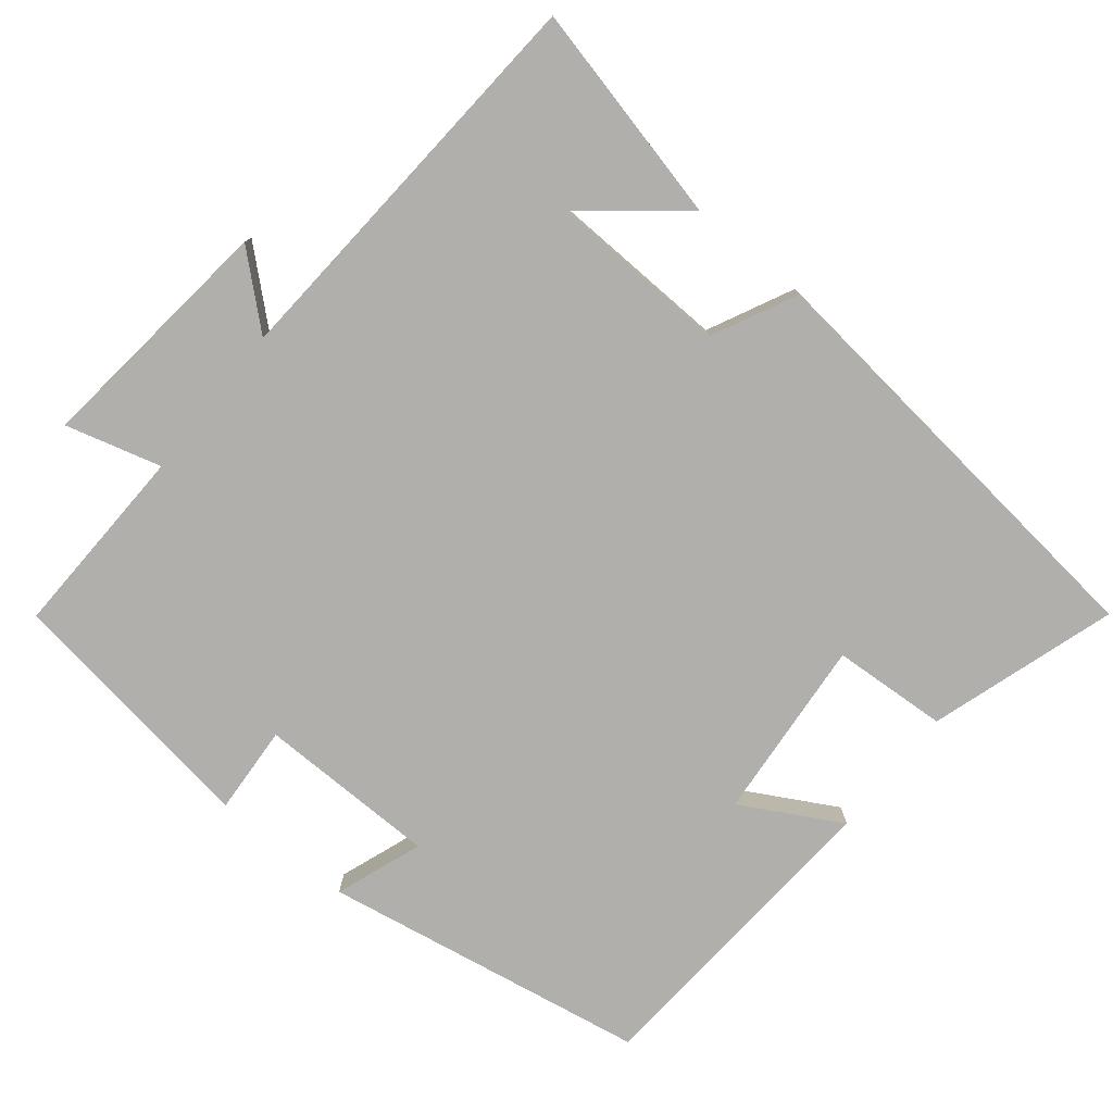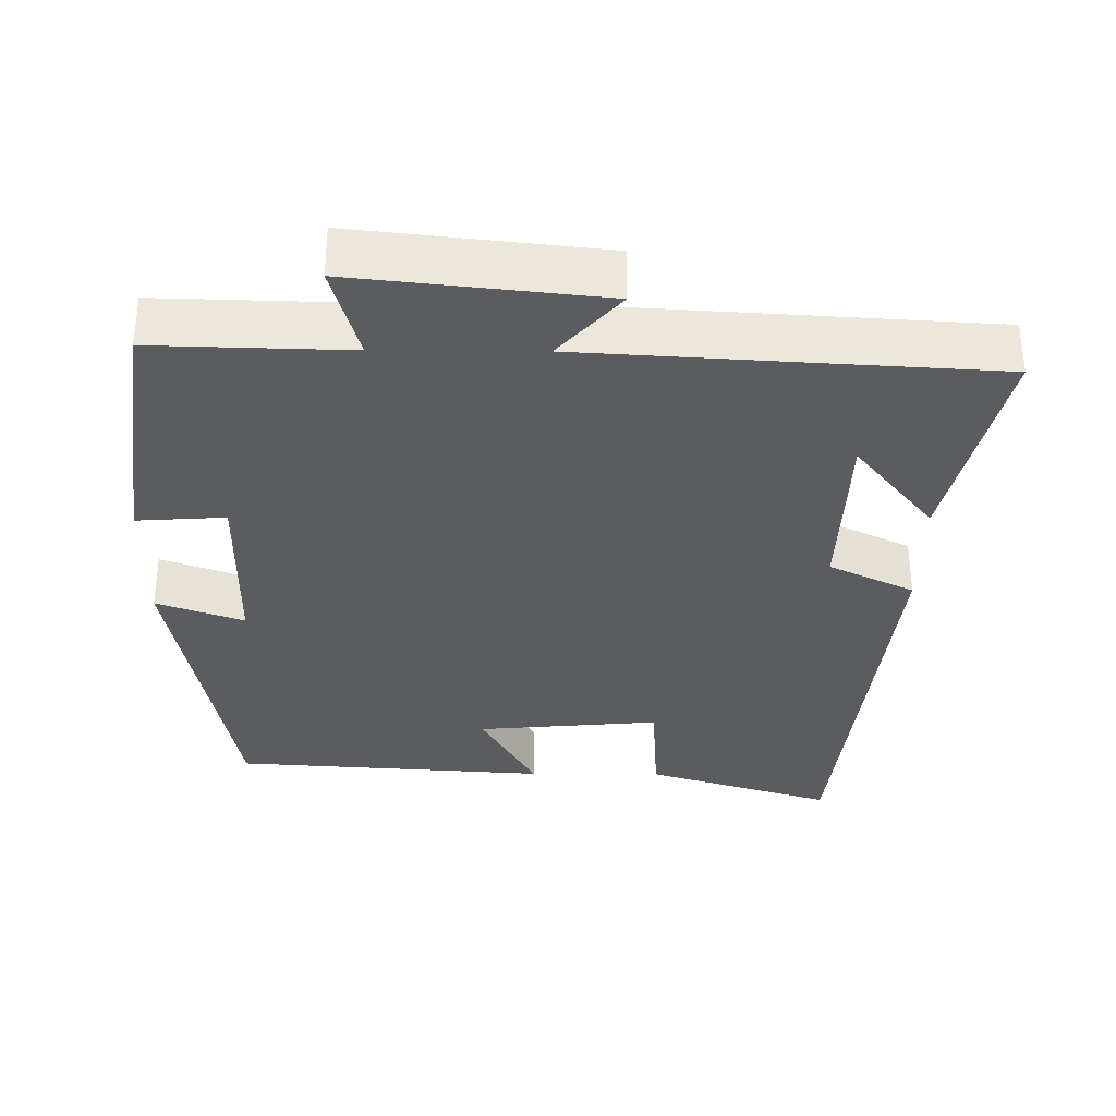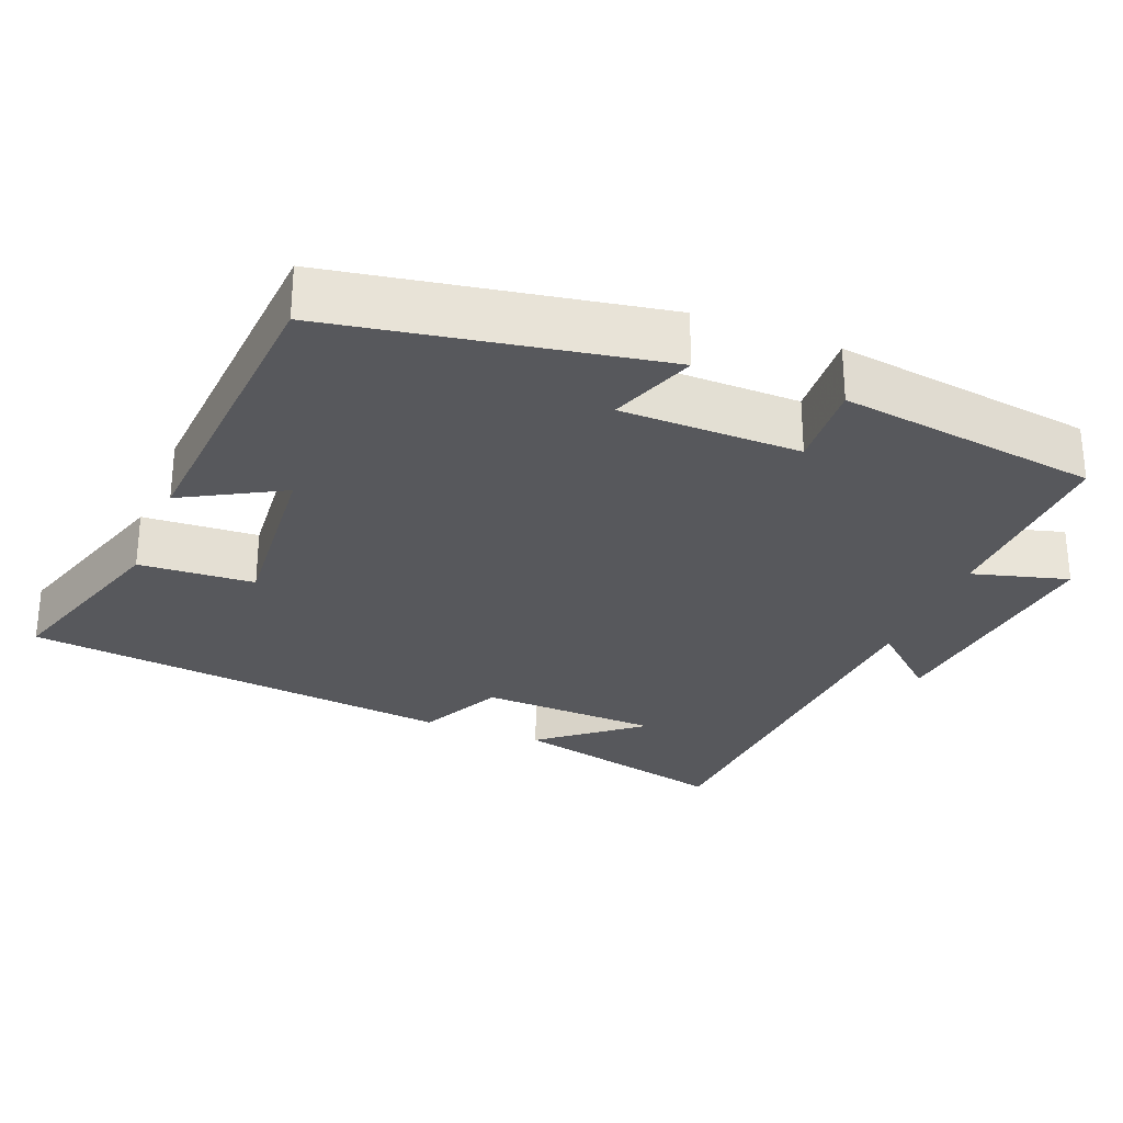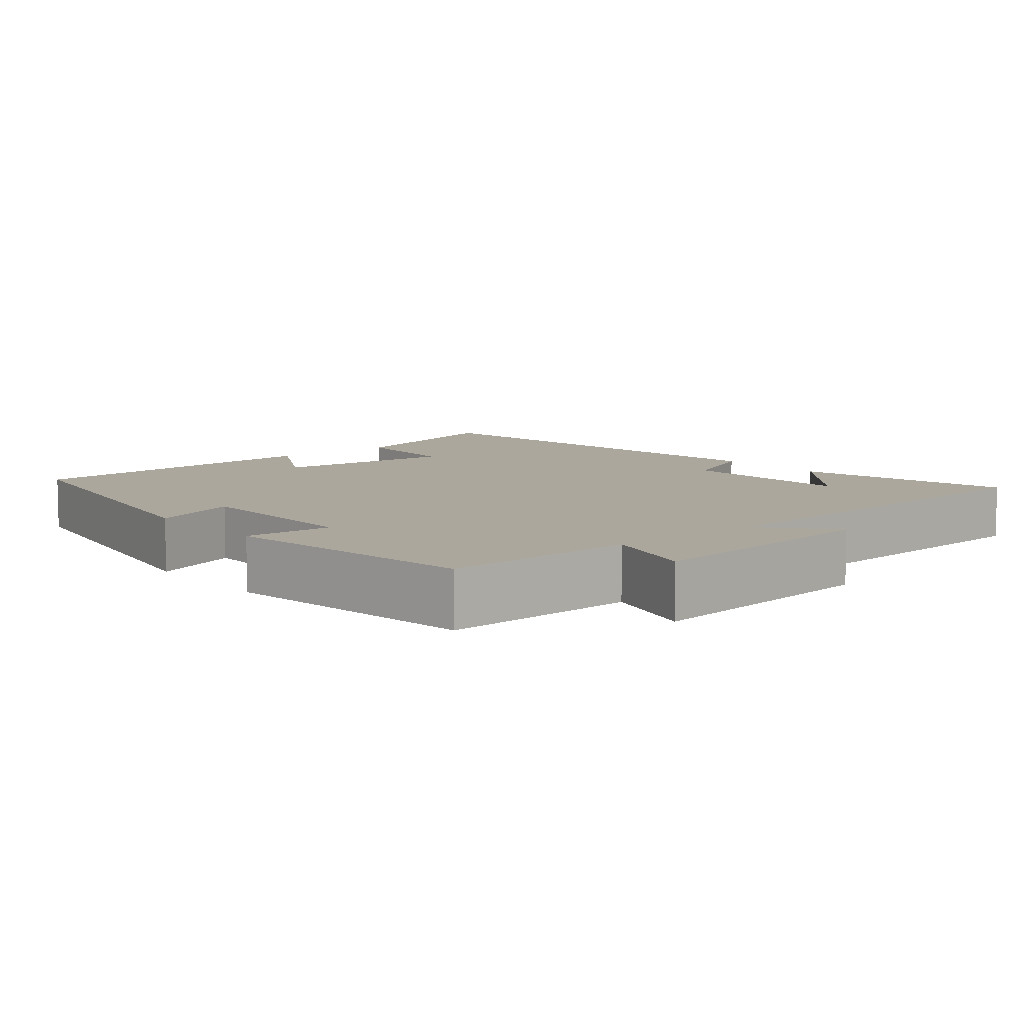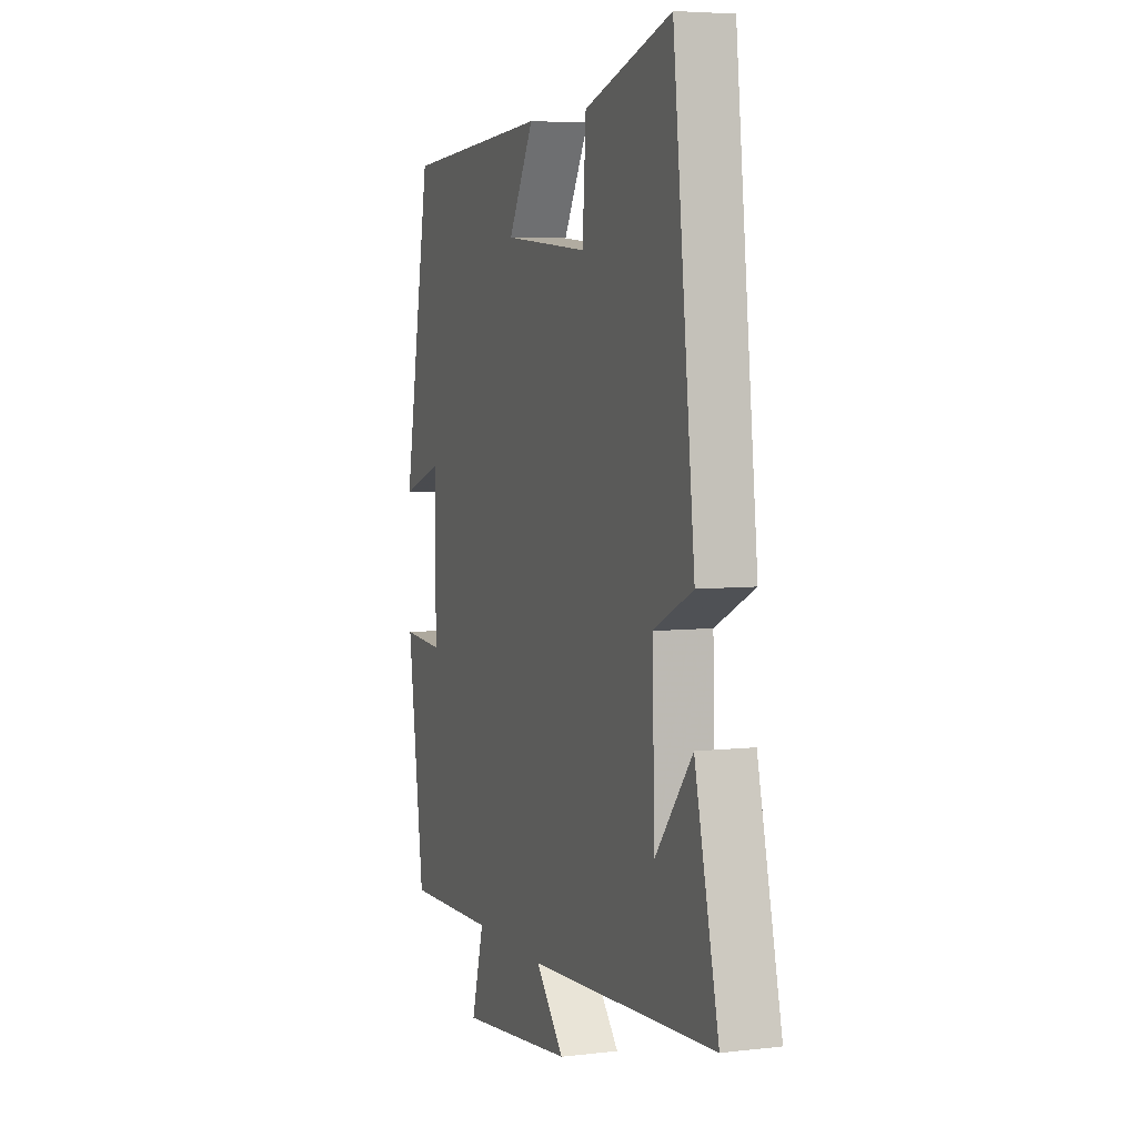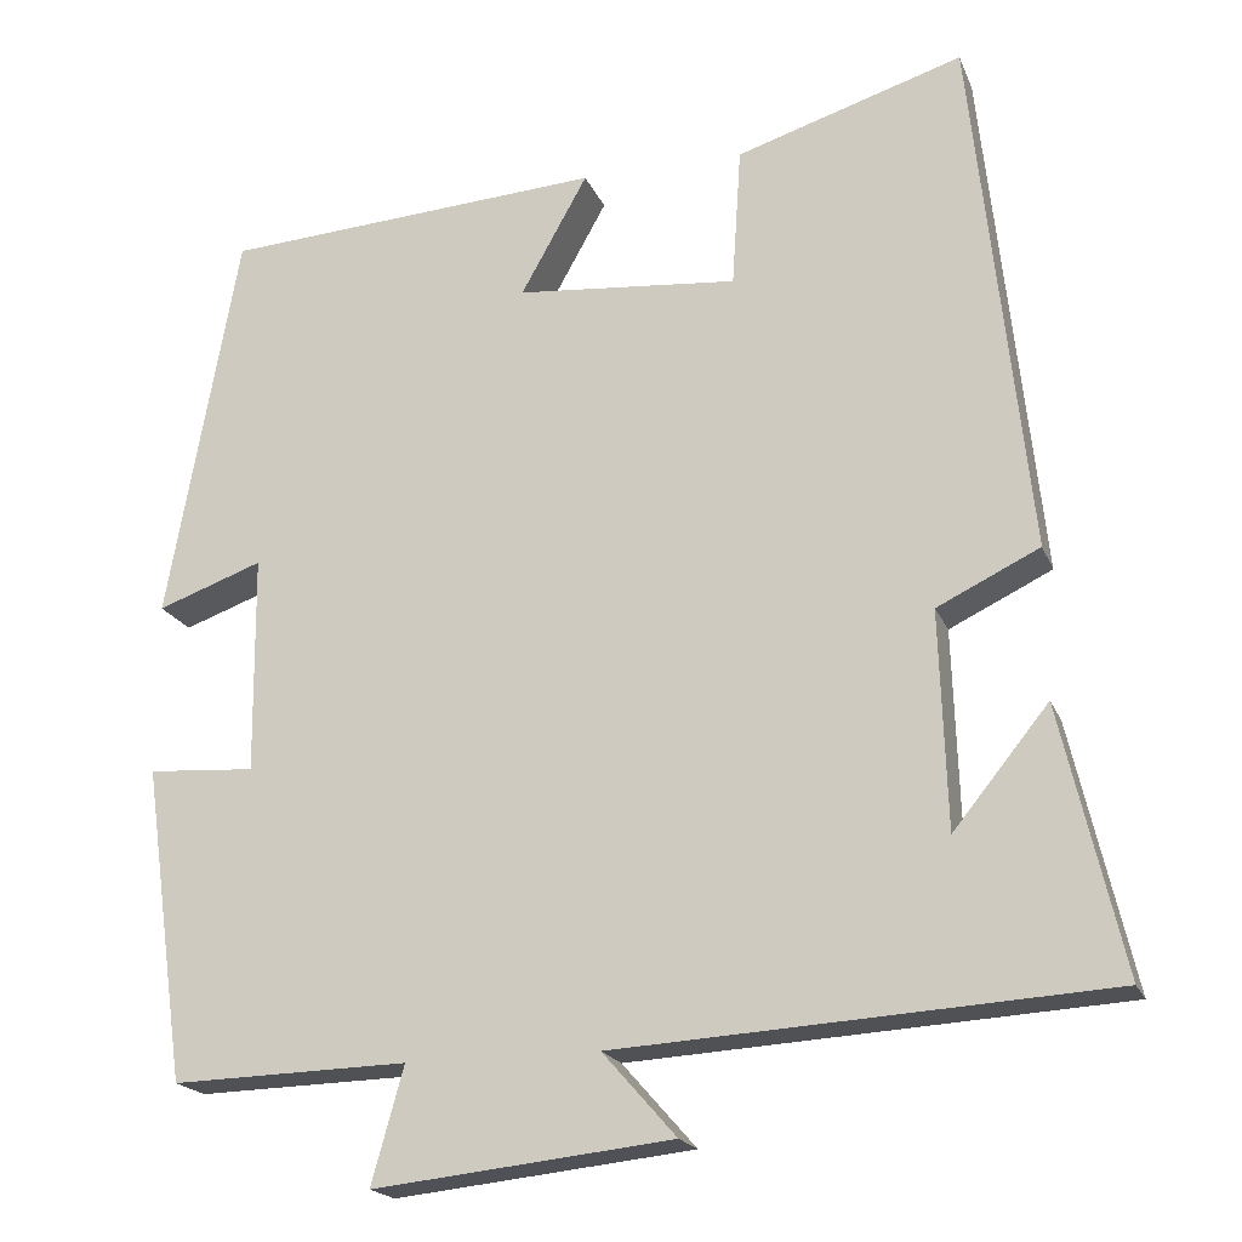
<metadata>
{"format":"obj","ext":"obj","renderer":"f3d","projection":"perspective","resolution":1024,"background":"white","views":[{"elev":-78.2,"azim":-129.2,"up":"+Y"},{"elev":-33.8,"azim":179.5,"up":"+Y"},{"elev":-28.6,"azim":68.1,"up":"+Y"},{"elev":8.3,"azim":140.2,"up":"+Y"},{"elev":5.2,"azim":-110.2,"up":"+Z"},{"elev":-19.3,"azim":-162.4,"up":"+Z"}]}
</metadata>
<code>
v -0.569 0.07 -0.467
v -0.5 0.07 -0.171
v -0.394 0.07 -0.302
v -0.386 0.07 -0.06
v -0.5 0.07 -0.005
v -0.437 0.07 0.579
v -0.185 0.07 0.5
v -0.175 0.07 0.345
v 0.071 0.07 0.367
v -0.003 0.07 0.5
v 0.421 0.07 0.472
v 0.5 0.07 0.035
v 0.383 0.07 0.077
v 0.381 0.07 -0.165
v 0.5 0.07 -0.157
v 0.452 0.07 -0.507
v 0.19 0.07 -0.5
v 0.226 0.07 -0.629
v -0.106 0.07 -0.593
v -0.024 0.07 -0.5
v -0.569 0 -0.467
v -0.5 0 -0.171
v -0.394 0 -0.302
v -0.386 0 -0.06
v -0.5 0 -0.005
v -0.437 0 0.579
v -0.185 0 0.5
v -0.175 0 0.345
v 0.071 0 0.367
v -0.003 0 0.5
v 0.421 0 0.472
v 0.5 0 0.035
v 0.383 0 0.077
v 0.381 0 -0.165
v 0.5 0 -0.157
v 0.452 0 -0.507
v 0.19 0 -0.5
v 0.226 0 -0.629
v -0.106 0 -0.593
v -0.024 0 -0.5
f 17 18 19 20
f 17 20 1
f 14 15 16 17
f 13 14 17 1
f 10 11 12 13
f 9 10 13
f 8 9 13
f 5 6 7 8
f 4 5 8 13
f 3 4 13
f 1 2 3
f 1 3 13
f 40 39 38 37
f 21 40 37
f 37 36 35 34
f 21 37 34 33
f 33 32 31 30
f 33 30 29
f 33 29 28
f 28 27 26 25
f 33 28 25 24
f 33 24 23
f 23 22 21
f 33 23 21
f 1 21 22 2
f 2 22 23 3
f 3 23 24 4
f 4 24 25 5
f 5 25 26 6
f 6 26 27 7
f 7 27 28 8
f 8 28 29 9
f 9 29 30 10
f 10 30 31 11
f 11 31 32 12
f 12 32 33 13
f 13 33 34 14
f 14 34 35 15
f 15 35 36 16
f 16 36 37 17
f 17 37 38 18
f 18 38 39 19
f 19 39 40 20
f 20 40 21 1

</code>
